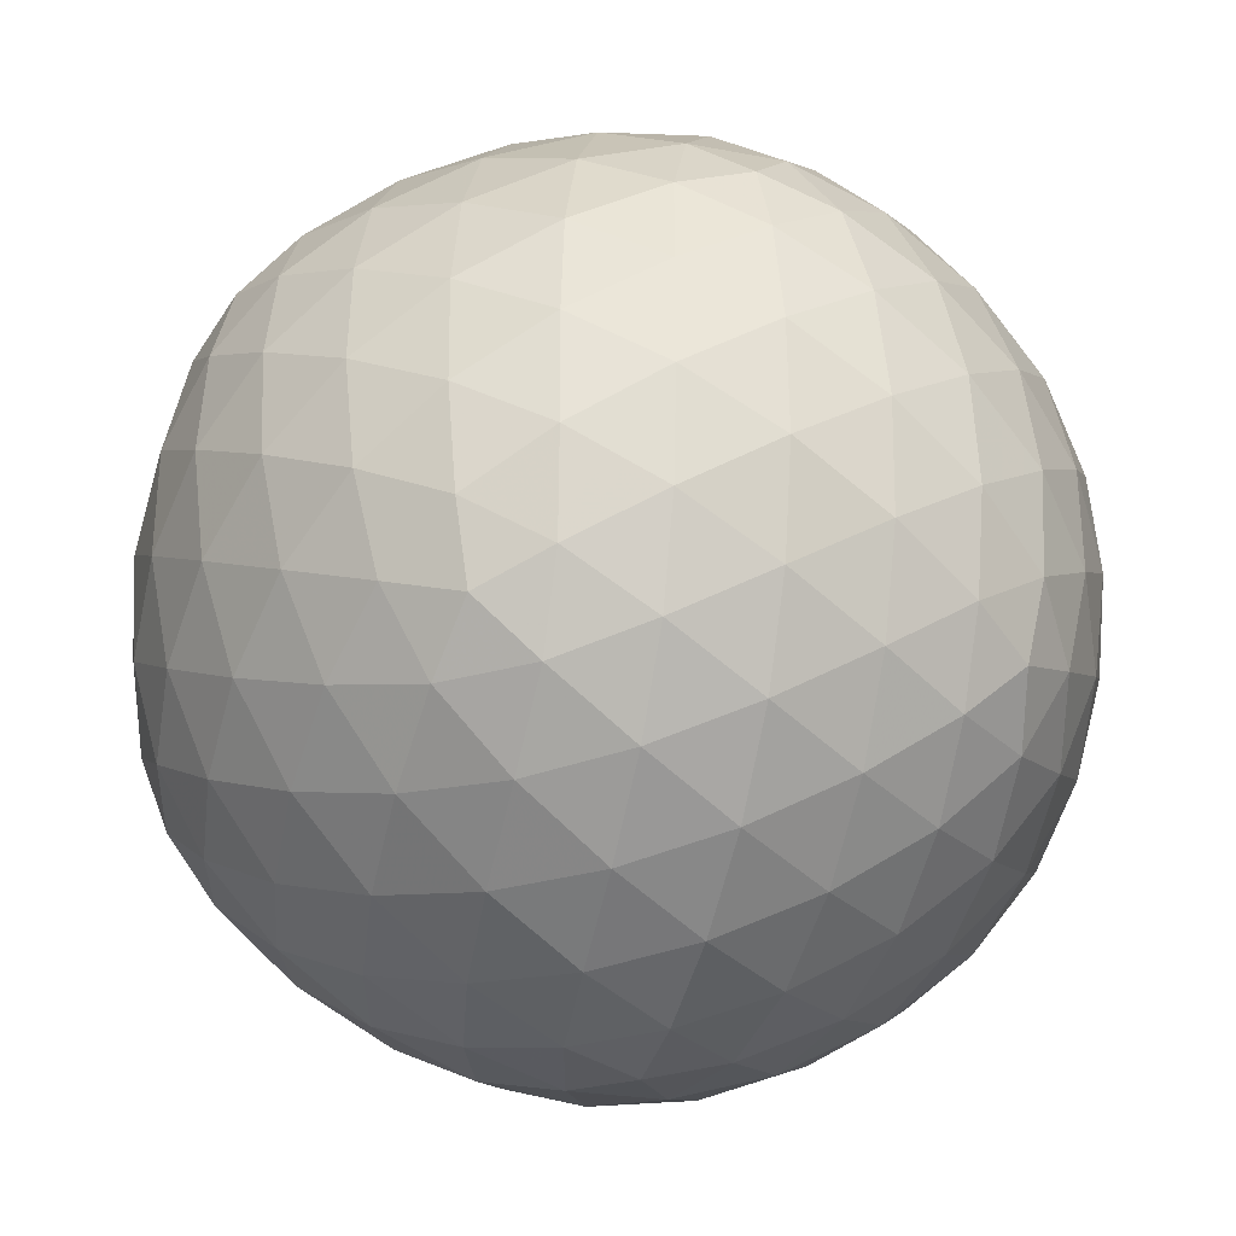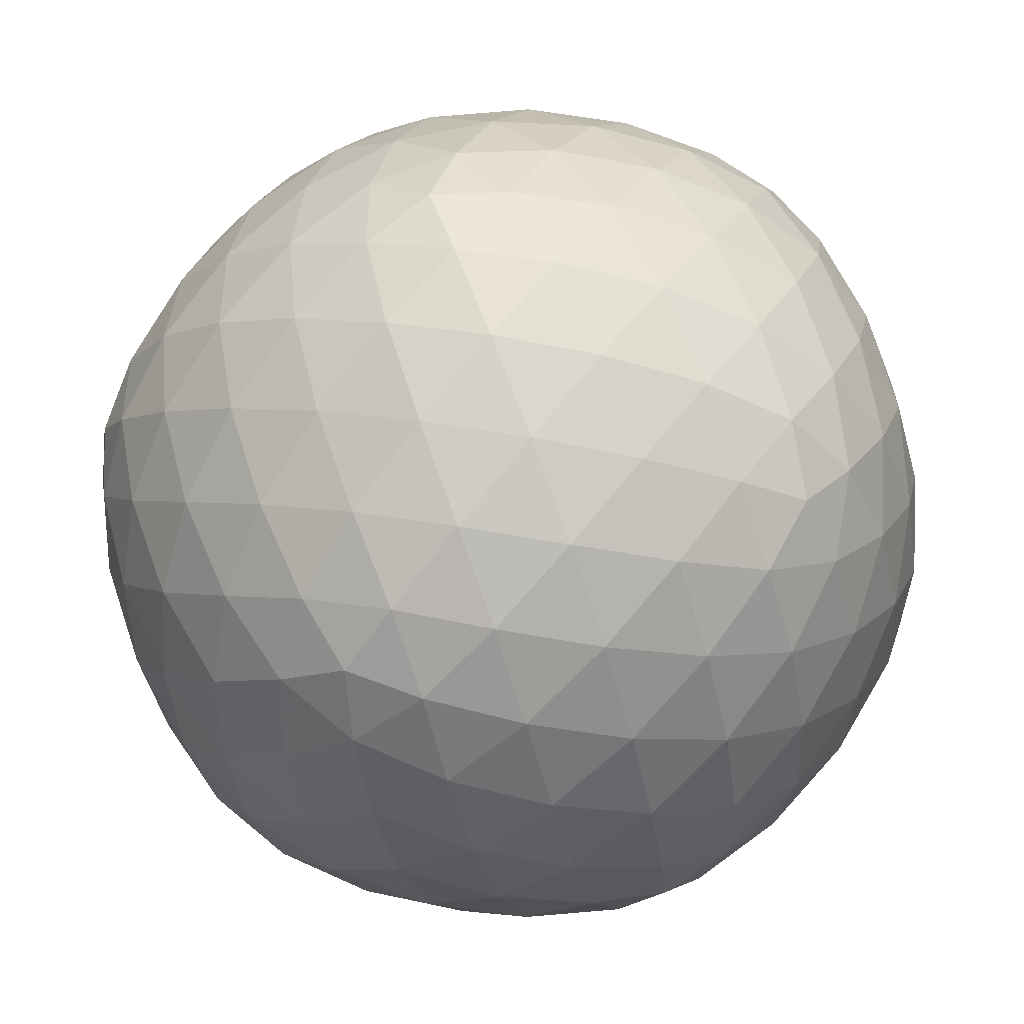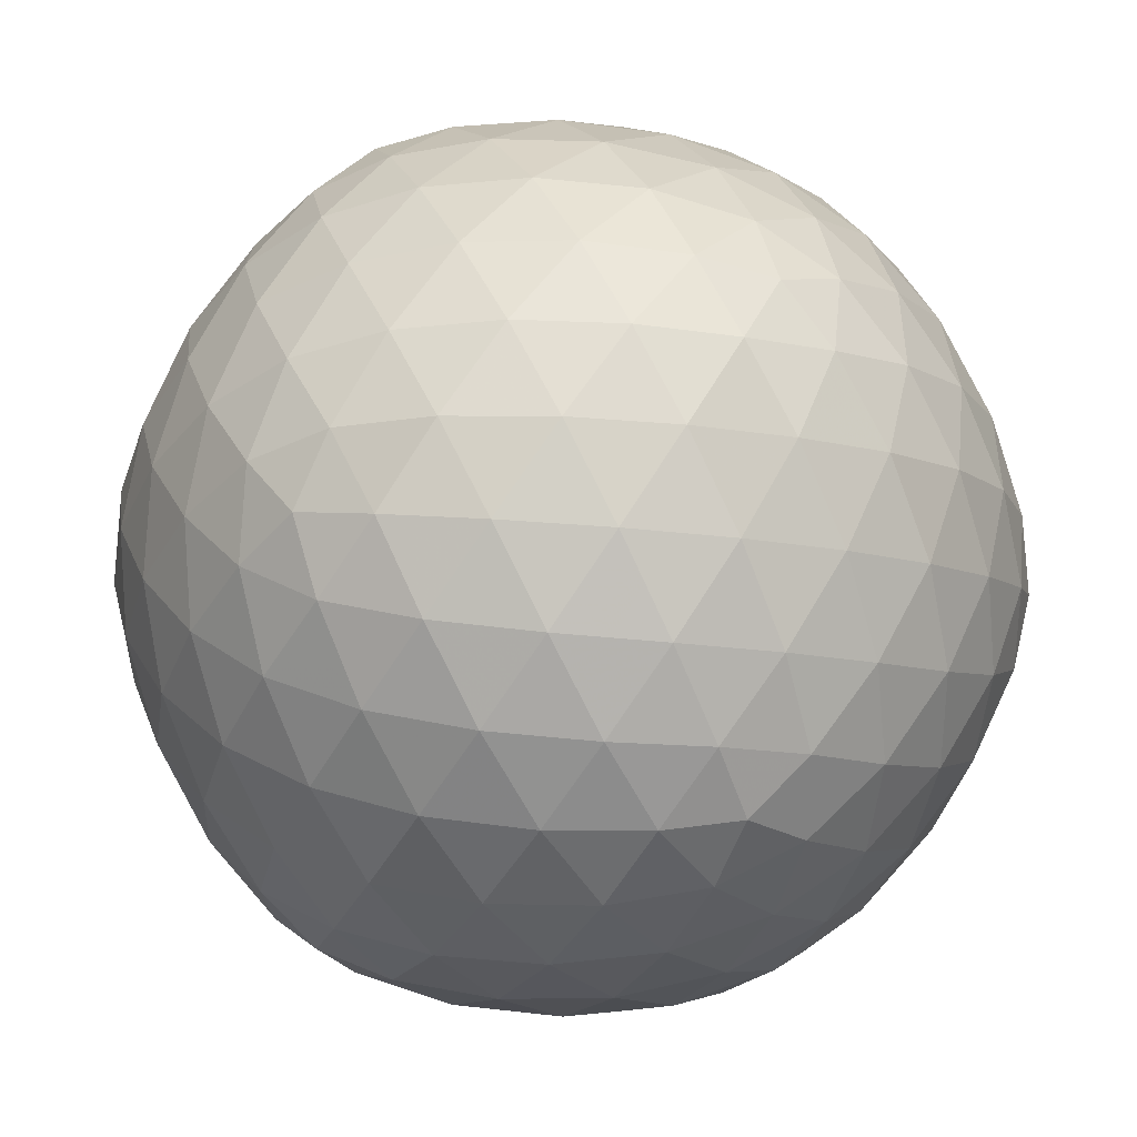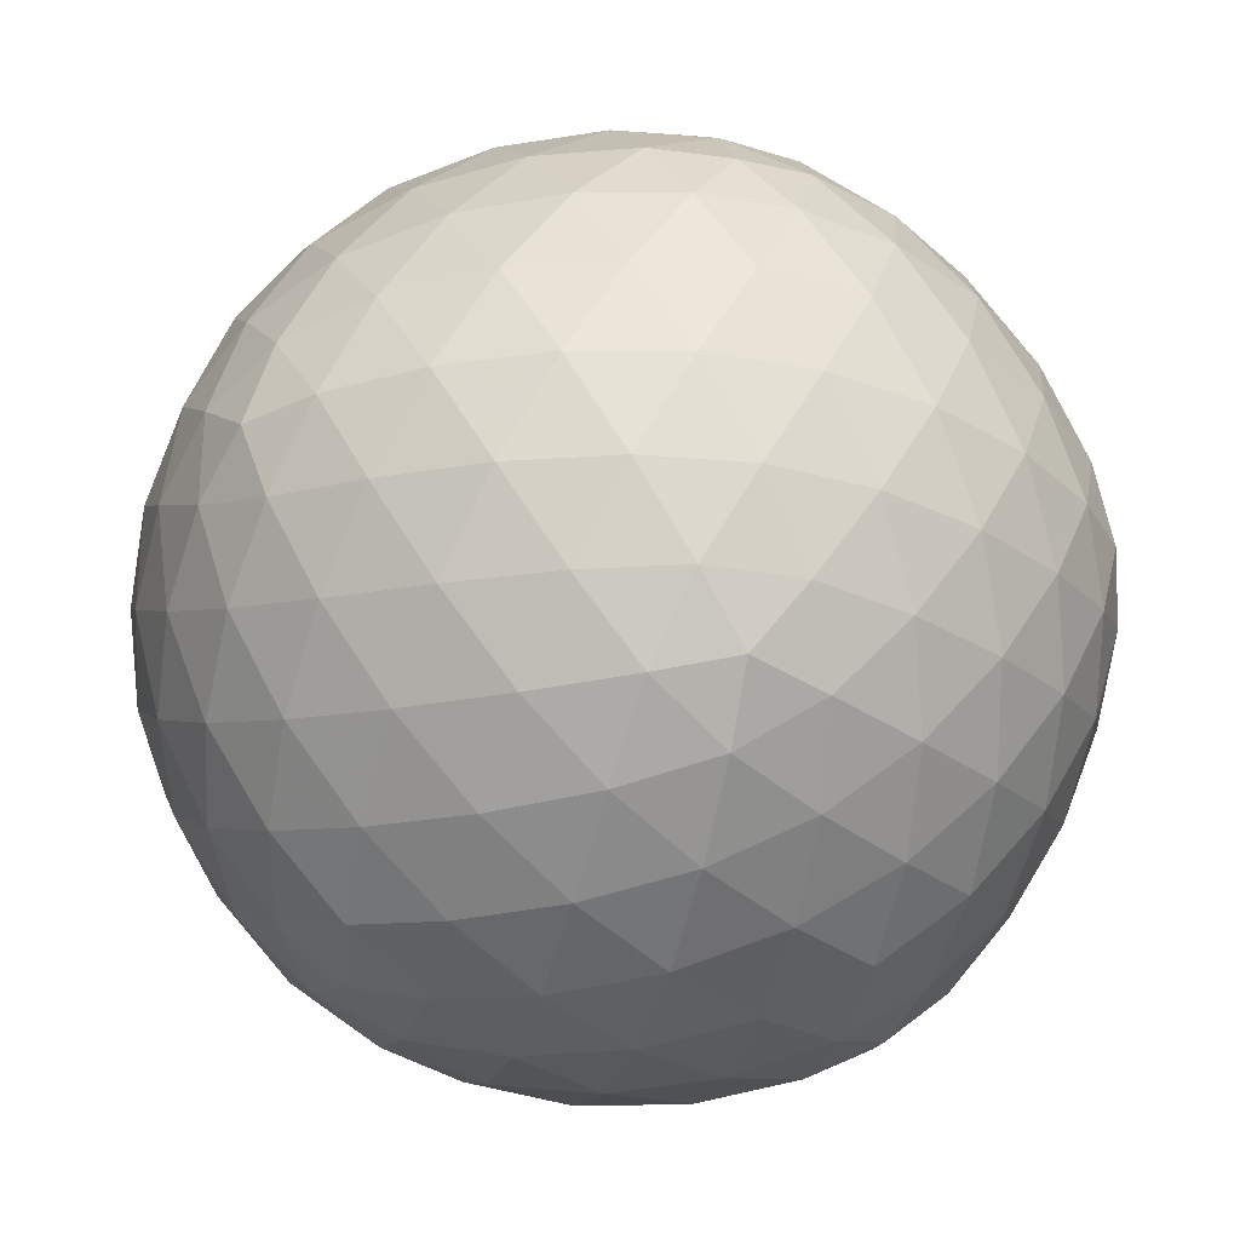
<metadata>
{"format":"obj","ext":"obj","renderer":"f3d","projection":"perspective","resolution":1024,"background":"white","views":[{"elev":59.0,"azim":-60.7,"up":"+Z"},{"elev":-44.5,"azim":42.1,"up":"+Y"},{"elev":30.9,"azim":-51.8,"up":"+Y"},{"elev":-29.2,"azim":-14.9,"up":"+Z"}]}
</metadata>
<code>
v -0.3072 -0.0799 0.7062
v 0.5163 -1.163e-09 -0.5769
v -0.3493 -0.6565 -0.1594
v 0.7243 -0.1612 -0.1771
v 0.5472 0.4476 -0.2865
v 0.6565 -0.1594 -0.3493
v 0.4057 0.5652 0.3072
v 0.1293 0.6263 -0.4364
v -0.1612 -0.1771 -0.7243
v 0.3493 -0.6565 0.1594
v 0.5652 0.3072 -0.4057
v -1.018e-09 -0.5769 0.5163
v 0.244 -0.6551 0.3117
v 0.6551 0.3117 0.244
v -0.3117 0.244 -0.6551
v 0.1508 0.5043 0.5557
v 0.7483 0.1609 4.132e-09
v 0.6551 -0.3117 0.244
v 0.7243 0.1612 -0.1771
v 0.7091 2.042e-09 -0.2709
v 0.4383 -0.4383 -0.4383
v 0.2709 0.7091 -1.72e-09
v 0.4116 2.733e-09 0.6659
v 0.3072 -0.0799 0.7062
v 0.1609 2.325e-09 0.7483
v -1.804e-09 0.2709 0.7091
v -1.99e-09 0.6659 0.4116
v -0.4116 -1.534e-09 0.6659
v -0.1612 0.1771 0.7243
v 3.384e-11 -0.6659 0.4116
v 0.3117 -0.244 0.6551
v 0.4116 -2.096e-09 -0.6659
v 4.383e-09 -0.2709 -0.7091
v 0.1612 -0.1771 -0.7243
v 4.652e-10 -0.6659 -0.4116
v 4.756e-09 -0.4378 -0.6247
v -0.4116 -4.331e-09 -0.6659
v -1.452e-09 0.6659 -0.4116
v 0.2865 0.5472 0.4476
v 0.6659 -0.4116 -2.625e-09
v 0.6659 0.4116 1.704e-09
v -0.6659 0.4116 1.194e-09
v -0.5557 0.1508 0.5043
v -0.6659 -0.4116 4.551e-09
v -0.6263 -0.4364 -0.1293
v -0.6551 -0.3117 -0.244
v 0.4383 0.4383 0.4383
v 1.169e-09 -0.2709 0.7091
v -0.4383 0.4383 0.4383
v 0.4383 -0.4383 0.4383
v -0.4383 -0.4383 0.4383
v -0.1293 -0.6263 0.4364
v -0.7091 8.027e-11 -0.2709
v 0.4383 0.4383 -0.4383
v 0.2865 0.5472 -0.4476
v 0.7091 -5.179e-10 0.2709
v -0.2709 0.7091 3.247e-09
v -0.5769 0.5163 3.875e-10
v -2.289e-09 0.2709 -0.7091
v -0.4383 0.4383 -0.4383
v 0.2709 -0.7091 -1.392e-09
v 0.4057 -0.5652 0.3072
v -0.2709 -0.7091 4.805e-11
v -0.0799 -0.7062 -0.3072
v -0.4383 -0.4383 -0.4383
v -0.7091 1.558e-10 0.2709
v 0.3117 0.244 0.6551
v 0.244 0.6551 0.3117
v -0.3117 0.244 0.6551
v -0.1508 0.5043 0.5557
v -6.13e-09 0.7483 0.1609
v -0.1609 -5.093e-10 0.7483
v -0.1508 -0.5043 0.5557
v 0.5043 -0.5557 -0.1508
v 0.1609 -3.284e-09 -0.7483
v 0.7483 -0.1609 6.176e-10
v 0.5557 -0.1508 -0.5043
v 0.3117 -0.244 -0.6551
v 0.1508 -0.5043 -0.5557
v -0.1508 -0.5043 -0.5557
v 0.244 -0.6551 -0.3117
v -1.06e-09 -0.7483 -0.1609
v -0.1609 -4.796e-09 -0.7483
v -0.3117 -0.244 -0.6551
v -4.195e-09 0.7483 -0.1609
v 0.1508 0.5043 -0.5557
v -0.1508 0.5043 -0.5557
v 0.244 0.6551 -0.3117
v 0.6551 -0.3117 -0.244
v 0.5043 -0.5557 0.1508
v 0.5557 -0.1508 0.5043
v 0.5557 0.1508 -0.5043
v 0.5043 0.5557 0.1508
v 0.5557 0.1508 0.5043
v 0.5043 0.5557 -0.1508
v 0.3117 0.244 -0.6551
v 0.6551 0.3117 -0.244
v -0.244 0.6551 0.3117
v -0.5043 0.5557 0.1508
v -0.244 0.6551 -0.3117
v -0.5043 0.5557 -0.1508
v -0.5557 -0.1508 -0.5043
v -0.7483 0.1609 3.664e-09
v 1.945e-10 -0.7483 0.1609
v -0.5557 0.1508 -0.5043
v -0.244 -0.6551 -0.3117
v -0.6551 0.3117 0.244
v -0.244 -0.6551 0.3117
v -0.5043 -0.5557 -0.1508
v -0.3117 -0.244 0.6551
v -0.5557 -0.1508 0.5043
v -0.5043 -0.5557 0.1508
v -0.6551 -0.3117 0.244
v -0.6551 0.3117 -0.244
v -0.7483 -0.1609 5.098e-09
v 0.1508 -0.5043 0.5557
v 0.755 6.764e-10 0.09132
v 0.755 2.415e-09 -0.09132
v 0.5652 -0.3072 -0.4057
v -2.537e-09 0.09132 0.755
v 0.3072 0.0799 0.7062
v 0.1612 0.1771 0.7243
v 0.1594 0.3493 0.6565
v 9.037e-11 0.4378 0.6247
v -7.406e-11 0.5769 0.5163
v 0.1293 0.6263 0.4364
v 0.0799 0.7062 0.3072
v 0.4364 -0.1293 0.6263
v 0.4476 -0.2865 0.5472
v 0.1612 -0.1771 0.7243
v 0.6565 0.1594 -0.3493
v 0.6247 -1.799e-09 -0.4378
v 0.4364 -0.1293 -0.6263
v 0.1594 -0.3493 -0.6565
v 0.1293 -0.6263 -0.4364
v -0.4364 0.1293 -0.6263
v -0.3072 0.0799 -0.7062
v -0.3072 -0.0799 -0.7062
v 0.7062 -0.3072 0.0799
v 0.0799 0.7062 -0.3072
v 0.6263 -0.4364 0.1293
v -0.5163 -1.428e-09 0.5769
v 0.6263 -0.4364 -0.1293
v 0.7062 -0.3072 -0.0799
v 0.4378 0.6247 1.298e-09
v 0.7062 0.3072 0.0799
v 0.7062 0.3072 -0.0799
v -0.4364 0.1293 0.6263
v 0.1594 -0.3493 0.6565
v -0.7062 -0.3072 -0.0799
v 0.7243 0.1612 0.1771
v 0.3493 0.6565 0.1594
v 0.3072 0.4057 0.5652
v 0.4476 0.2865 0.5472
v 0.7243 -0.1612 0.1771
v 0.5163 1.93e-09 0.5769
v 0.5472 0.4476 0.2865
v -5.456e-10 -0.09132 0.755
v -0.1612 -0.1771 0.7243
v -0.5652 0.3072 0.4057
v -2.055e-09 -0.4378 0.6247
v -0.4476 0.2865 0.5472
v -0.1594 0.3493 0.6565
v -0.3072 0.4057 0.5652
v -0.2865 0.5472 0.4476
v 0.3072 -0.4057 0.5652
v 0.2865 -0.5472 0.4476
v 0.1293 -0.6263 0.4364
v -0.5472 0.4476 0.2865
v 0.5472 -0.4476 0.2865
v 0.5652 -0.3072 0.4057
v -0.1594 -0.3493 0.6565
v -0.3072 -0.4057 0.5652
v -0.4364 -0.1293 0.6263
v -0.4476 -0.2865 0.5472
v -0.6565 -0.1594 -0.3493
v -0.6263 -0.4364 0.1293
v -0.5163 -4.13e-09 -0.5769
v -0.7243 -0.1612 -0.1771
v -0.6247 -2.412e-09 0.4378
v -0.7243 0.1612 -0.1771
v 0.4057 0.5652 -0.3072
v 0.5769 0.5163 1.317e-09
v 0.6263 0.4364 -0.1293
v -0.1293 0.6263 0.4364
v 0.4476 0.2865 -0.5472
v -0.1612 0.1771 -0.7243
v 0.4364 0.1293 0.6263
v 0.6565 -0.1594 0.3493
v 0.5652 0.3072 0.4057
v 0.6565 0.1594 0.3493
v 0.6247 -1.591e-09 0.4378
v -0.4057 0.5652 0.3072
v -0.0799 0.7062 0.3072
v 0.3493 0.6565 -0.1594
v 0.1771 0.7243 -0.1612
v -0.09132 0.755 1.644e-09
v -0.1771 0.7243 -0.1612
v -0.3072 0.4057 -0.5652
v 0.3072 0.0799 -0.7062
v 0.4364 0.1293 -0.6263
v 0.3072 -0.4057 -0.5652
v -1.38e-09 0.5769 -0.5163
v -0.1594 0.3493 -0.6565
v -1.32e-09 0.4378 -0.6247
v 0.3072 0.4057 -0.5652
v 0.1594 0.3493 -0.6565
v 0.3072 -0.0799 -0.7062
v 2.237e-09 -0.09132 -0.755
v 0.1612 0.1771 -0.7243
v -0.3493 0.6565 0.1594
v 0.2865 -0.5472 -0.4476
v -1.212e-09 0.09132 -0.755
v -0.4476 0.2865 -0.5472
v -0.6247 -2.325e-09 -0.4378
v -0.6565 0.1594 -0.3493
v -0.5652 0.3072 -0.4057
v -0.4378 0.6247 1.14e-09
v -0.4057 0.5652 -0.3072
v -0.6263 0.4364 -0.1293
v -0.0799 0.7062 -0.3072
v -0.3493 0.6565 -0.1594
v -0.5472 0.4476 -0.2865
v -0.1293 0.6263 -0.4364
v 0.5472 -0.4476 -0.2865
v 0.4057 -0.5652 -0.3072
v 0.5769 -0.5163 -1.258e-09
v 0.4378 -0.6247 -1.346e-09
v 0.0799 -0.7062 -0.3072
v 0.1771 -0.7243 0.1612
v 0.1771 -0.7243 -0.1612
v 0.09132 -0.755 -1.153e-09
v -0.09132 -0.755 -1.374e-09
v 0.0799 -0.7062 0.3072
v -0.0799 -0.7062 0.3072
v -0.1771 -0.7243 0.1612
v -0.7062 0.3072 0.0799
v -0.5472 -0.4476 0.2865
v -0.4057 -0.5652 0.3072
v -0.3493 -0.6565 0.1594
v -0.5769 -0.5163 1.825e-09
v -0.5472 -0.4476 -0.2865
v -0.5652 -0.3072 -0.4057
v -0.4364 -0.1293 -0.6263
v -0.4378 -0.6247 4.862e-10
v -0.1594 -0.3493 -0.6565
v -0.4476 -0.2865 -0.5472
v 2.204e-09 -0.5769 -0.5163
v -0.1293 -0.6263 -0.4364
v -0.3072 -0.4057 -0.5652
v -0.2865 -0.5472 -0.4476
v -0.4057 -0.5652 -0.3072
v -0.6263 0.4364 0.1293
v -0.755 -1.111e-09 -0.09132
v -0.6565 -0.1594 0.3493
v -0.755 2.594e-10 0.09132
v -0.7062 -0.3072 0.0799
v -0.7243 -0.1612 0.1771
v -0.5652 -0.3072 0.4057
v -0.6565 0.1594 0.3493
v -0.7062 0.3072 -0.0799
v -0.7243 0.1612 0.1771
v 0.1771 0.7243 0.1612
v -0.3072 0.0799 0.7062
v -0.1771 0.7243 0.1612
v 0.09132 0.755 -2.449e-09
v -0.2865 -0.5472 0.4476
v 0.3493 -0.6565 -0.1594
v 0.4476 -0.2865 -0.5472
v -0.1771 -0.7243 -0.1612
v -0.2865 0.5472 -0.4476
v 0.6263 0.4364 0.1293
f 174 110 1
f 159 1 110
f 159 72 1
f 264 1 72
f 264 28 1
f 174 1 28
f 201 92 2
f 132 2 92
f 132 77 2
f 133 2 77
f 133 32 2
f 201 2 32
f 252 106 3
f 270 3 106
f 270 63 3
f 245 3 63
f 245 109 3
f 252 3 109
f 144 89 4
f 89 6 4
f 20 4 6
f 118 4 20
f 118 76 4
f 144 4 76
f 182 95 5
f 184 5 95
f 184 97 5
f 97 11 5
f 54 5 11
f 182 5 54
f 119 6 89
f 119 77 6
f 132 6 77
f 132 20 6
f 152 7 93
f 152 68 7
f 68 39 7
f 47 7 39
f 157 7 47
f 157 93 7
f 88 55 8
f 86 8 55
f 203 8 86
f 203 38 8
f 140 8 38
f 140 88 8
f 138 9 84
f 138 83 9
f 209 9 83
f 209 33 9
f 246 9 33
f 246 84 9
f 90 62 10
f 62 13 10
f 230 10 13
f 230 61 10
f 228 10 61
f 228 90 10
f 186 11 92
f 186 54 11
f 131 11 97
f 131 92 11
f 161 12 116
f 161 73 12
f 73 52 12
f 52 30 12
f 168 12 30
f 168 116 12
f 167 13 62
f 168 13 167
f 234 13 168
f 234 230 13
f 190 14 157
f 191 14 190
f 191 151 14
f 151 146 14
f 272 14 146
f 272 157 14
f 214 199 15
f 204 15 199
f 204 187 15
f 187 137 15
f 137 136 15
f 214 15 136
f 126 16 39
f 126 125 16
f 125 124 16
f 124 123 16
f 153 16 123
f 153 39 16
f 118 17 117
f 118 19 17
f 147 17 19
f 147 146 17
f 151 17 146
f 151 117 17
f 189 171 18
f 171 170 18
f 170 141 18
f 141 139 18
f 155 18 139
f 189 18 155
f 147 19 97
f 118 20 19
f 131 19 20
f 131 97 19
f 132 131 20
f 226 212 21
f 212 202 21
f 269 21 202
f 269 119 21
f 225 21 119
f 226 21 225
f 266 22 196
f 266 263 22
f 263 152 22
f 152 145 22
f 195 22 145
f 196 22 195
f 121 24 23
f 128 23 24
f 156 23 128
f 188 23 156
f 188 121 23
f 128 24 31
f 121 25 24
f 130 24 25
f 130 31 24
f 122 25 121
f 122 120 25
f 158 25 120
f 158 130 25
f 163 29 26
f 120 26 29
f 122 26 120
f 123 26 122
f 124 26 123
f 163 26 124
f 126 27 125
f 127 27 126
f 194 27 127
f 194 185 27
f 185 125 27
f 264 148 28
f 148 142 28
f 174 28 142
f 120 29 72
f 163 69 29
f 264 29 69
f 264 72 29
f 235 30 52
f 235 234 30
f 234 168 30
f 149 31 130
f 166 31 149
f 166 129 31
f 129 128 31
f 201 32 200
f 208 32 133
f 208 200 32
f 134 33 34
f 134 36 33
f 246 33 36
f 209 34 33
f 208 34 75
f 208 78 34
f 134 34 78
f 209 75 34
f 248 135 35
f 229 35 135
f 229 64 35
f 249 35 64
f 249 248 35
f 248 36 79
f 248 80 36
f 246 36 80
f 134 79 36
f 137 37 136
f 138 37 137
f 244 37 138
f 244 178 37
f 178 136 37
f 224 38 203
f 224 221 38
f 221 140 38
f 126 39 68
f 153 47 39
f 227 143 40
f 144 40 143
f 144 139 40
f 141 40 139
f 227 40 141
f 184 183 41
f 272 41 183
f 272 146 41
f 147 41 146
f 184 41 147
f 253 58 42
f 220 42 58
f 261 42 220
f 261 237 42
f 253 42 237
f 148 43 142
f 162 43 148
f 162 160 43
f 260 43 160
f 260 180 43
f 180 142 43
f 241 44 45
f 241 177 44
f 257 44 177
f 257 150 44
f 150 45 44
f 242 45 46
f 242 109 45
f 241 45 109
f 150 46 45
f 179 176 46
f 243 46 176
f 243 242 46
f 179 46 150
f 190 157 47
f 154 47 153
f 190 47 154
f 158 48 130
f 159 48 158
f 172 48 159
f 172 161 48
f 161 149 48
f 149 130 48
f 162 49 160
f 164 49 162
f 165 49 164
f 193 49 165
f 193 169 49
f 169 160 49
f 166 50 129
f 167 50 166
f 167 62 50
f 170 50 62
f 171 50 170
f 171 129 50
f 267 173 51
f 175 51 173
f 259 51 175
f 259 238 51
f 239 51 238
f 267 51 239
f 267 52 73
f 267 108 52
f 235 52 108
f 179 53 176
f 254 53 179
f 254 181 53
f 216 53 181
f 216 215 53
f 215 176 53
f 206 55 54
f 182 54 55
f 206 54 186
f 182 55 88
f 206 86 55
f 151 56 117
f 191 56 151
f 192 56 191
f 192 189 56
f 189 155 56
f 155 117 56
f 218 211 57
f 265 57 211
f 265 197 57
f 198 57 197
f 222 57 198
f 222 218 57
f 218 58 99
f 218 101 58
f 220 58 101
f 253 99 58
f 207 59 205
f 210 59 207
f 213 59 210
f 213 187 59
f 204 59 187
f 205 59 204
f 214 60 199
f 217 60 214
f 223 60 217
f 223 219 60
f 271 60 219
f 271 199 60
f 232 231 61
f 268 61 231
f 268 228 61
f 232 61 230
f 170 62 90
f 270 233 63
f 236 63 233
f 240 63 236
f 245 63 240
f 270 64 82
f 270 106 64
f 249 64 106
f 229 82 64
f 243 65 242
f 247 65 243
f 250 65 247
f 251 65 250
f 252 65 251
f 252 242 65
f 262 256 66
f 258 66 256
f 258 255 66
f 255 180 66
f 260 66 180
f 262 66 260
f 154 153 67
f 153 123 67
f 123 122 67
f 122 121 67
f 188 67 121
f 188 154 67
f 127 126 68
f 263 68 152
f 263 127 68
f 164 69 163
f 164 162 69
f 162 148 69
f 264 69 148
f 165 164 70
f 164 163 70
f 163 124 70
f 125 70 124
f 185 70 125
f 185 165 70
f 265 71 197
f 265 194 71
f 194 127 71
f 263 71 127
f 266 71 263
f 266 197 71
f 159 158 72
f 158 120 72
f 172 73 161
f 173 73 172
f 267 73 173
f 227 74 143
f 228 74 227
f 268 74 228
f 268 226 74
f 226 225 74
f 225 143 74
f 213 210 75
f 210 200 75
f 208 75 200
f 213 75 209
f 118 117 76
f 155 76 117
f 155 139 76
f 144 76 139
f 269 77 119
f 269 133 77
f 208 133 78
f 269 78 133
f 269 202 78
f 202 134 78
f 248 79 135
f 202 79 134
f 212 79 202
f 212 135 79
f 251 250 80
f 250 246 80
f 249 80 248
f 251 80 249
f 229 135 81
f 212 81 135
f 226 81 212
f 268 81 226
f 268 231 81
f 231 229 81
f 270 82 233
f 231 82 229
f 232 82 231
f 233 82 232
f 138 137 83
f 187 83 137
f 213 83 187
f 213 209 83
f 244 138 84
f 250 84 246
f 250 247 84
f 247 244 84
f 221 85 140
f 221 198 85
f 198 197 85
f 266 85 197
f 266 196 85
f 196 140 85
f 207 205 86
f 205 203 86
f 207 86 206
f 224 203 87
f 205 87 203
f 205 204 87
f 204 199 87
f 271 87 199
f 271 224 87
f 196 88 140
f 196 195 88
f 195 182 88
f 144 143 89
f 225 89 143
f 225 119 89
f 228 227 90
f 227 141 90
f 170 90 141
f 156 128 91
f 129 91 128
f 171 91 129
f 189 91 171
f 192 91 189
f 192 156 91
f 132 92 131
f 201 186 92
f 152 93 145
f 272 93 157
f 272 183 93
f 183 145 93
f 191 190 94
f 190 154 94
f 188 94 154
f 188 156 94
f 192 94 156
f 192 191 94
f 184 95 183
f 195 95 182
f 195 145 95
f 183 95 145
f 201 96 186
f 201 200 96
f 210 96 200
f 210 207 96
f 207 206 96
f 206 186 96
f 184 147 97
f 193 165 98
f 185 98 165
f 194 98 185
f 265 98 194
f 265 211 98
f 211 193 98
f 193 99 169
f 211 99 193
f 218 99 211
f 253 169 99
f 222 198 100
f 221 100 198
f 224 100 221
f 271 100 224
f 271 219 100
f 222 100 219
f 222 101 218
f 222 219 101
f 223 101 219
f 223 220 101
f 244 102 178
f 247 102 244
f 247 243 102
f 243 176 102
f 215 102 176
f 215 178 102
f 262 103 256
f 262 237 103
f 261 103 237
f 261 181 103
f 254 103 181
f 256 103 254
f 236 233 104
f 233 232 104
f 232 230 104
f 234 104 230
f 235 104 234
f 236 104 235
f 217 214 105
f 214 136 105
f 178 105 136
f 215 105 178
f 216 105 215
f 217 105 216
f 252 251 106
f 251 249 106
f 262 107 237
f 262 260 107
f 260 160 107
f 169 107 160
f 253 107 169
f 253 237 107
f 240 236 108
f 236 235 108
f 267 239 108
f 240 108 239
f 252 109 242
f 245 241 109
f 175 173 110
f 173 172 110
f 172 159 110
f 175 110 174
f 175 174 111
f 174 142 111
f 180 111 142
f 255 111 180
f 259 111 255
f 259 175 111
f 241 112 177
f 245 112 241
f 245 240 112
f 240 239 112
f 239 238 112
f 238 177 112
f 238 113 177
f 259 113 238
f 259 255 113
f 258 113 255
f 258 257 113
f 257 177 113
f 261 114 181
f 261 220 114
f 223 114 220
f 223 217 114
f 217 216 114
f 216 181 114
f 256 254 115
f 254 179 115
f 179 150 115
f 257 115 150
f 258 115 257
f 258 256 115
f 168 167 116
f 167 166 116
f 166 149 116
f 161 116 149

</code>
